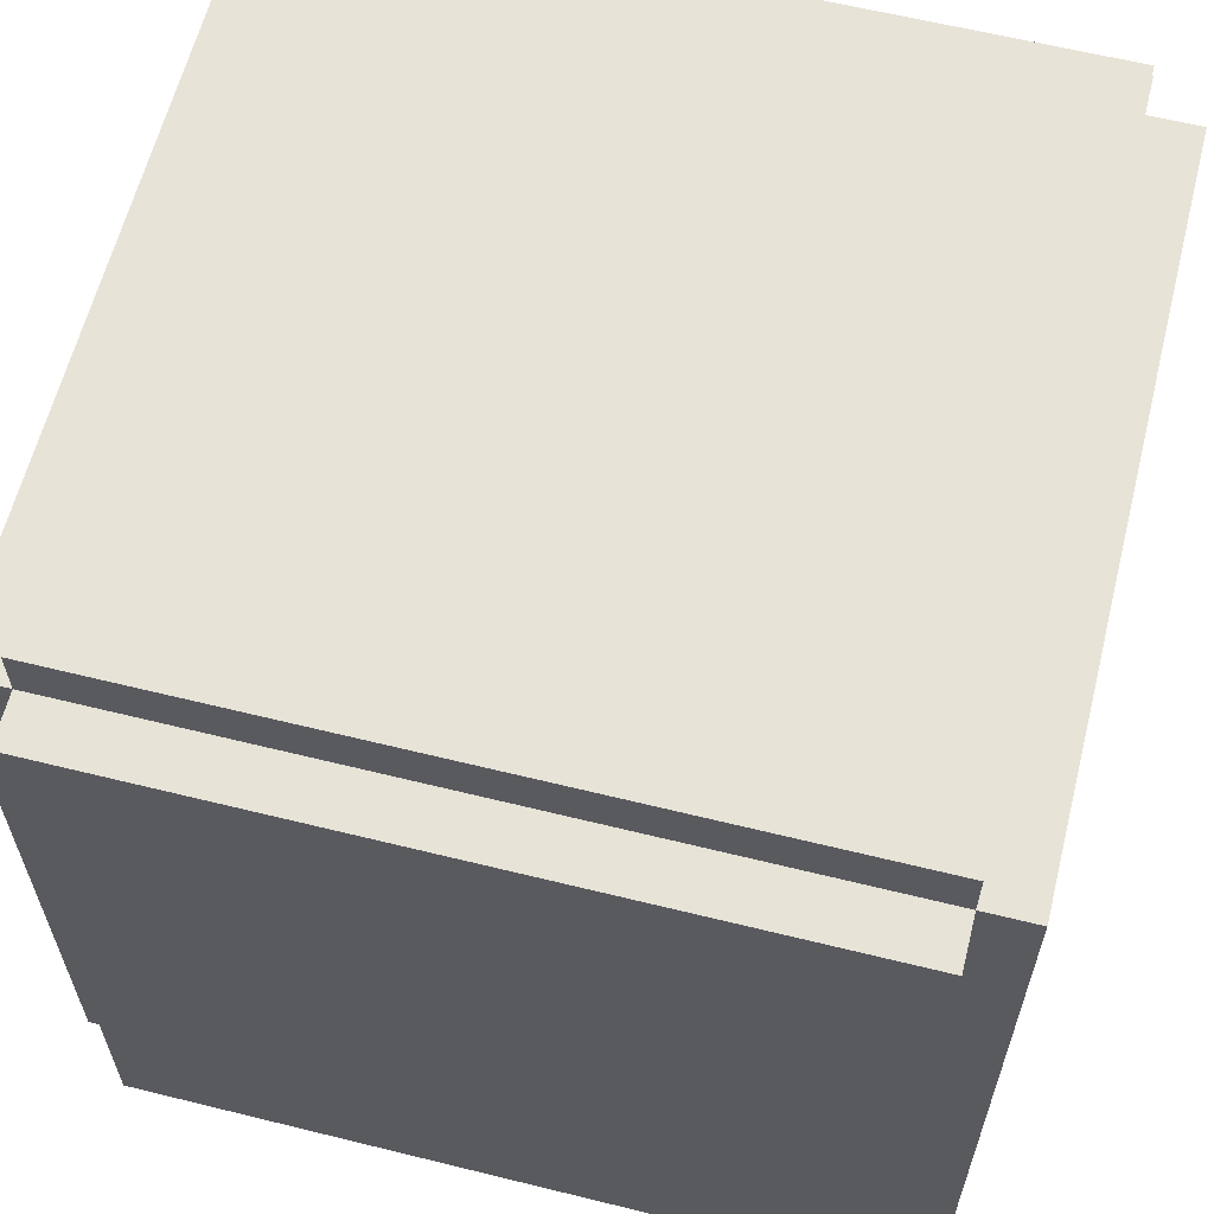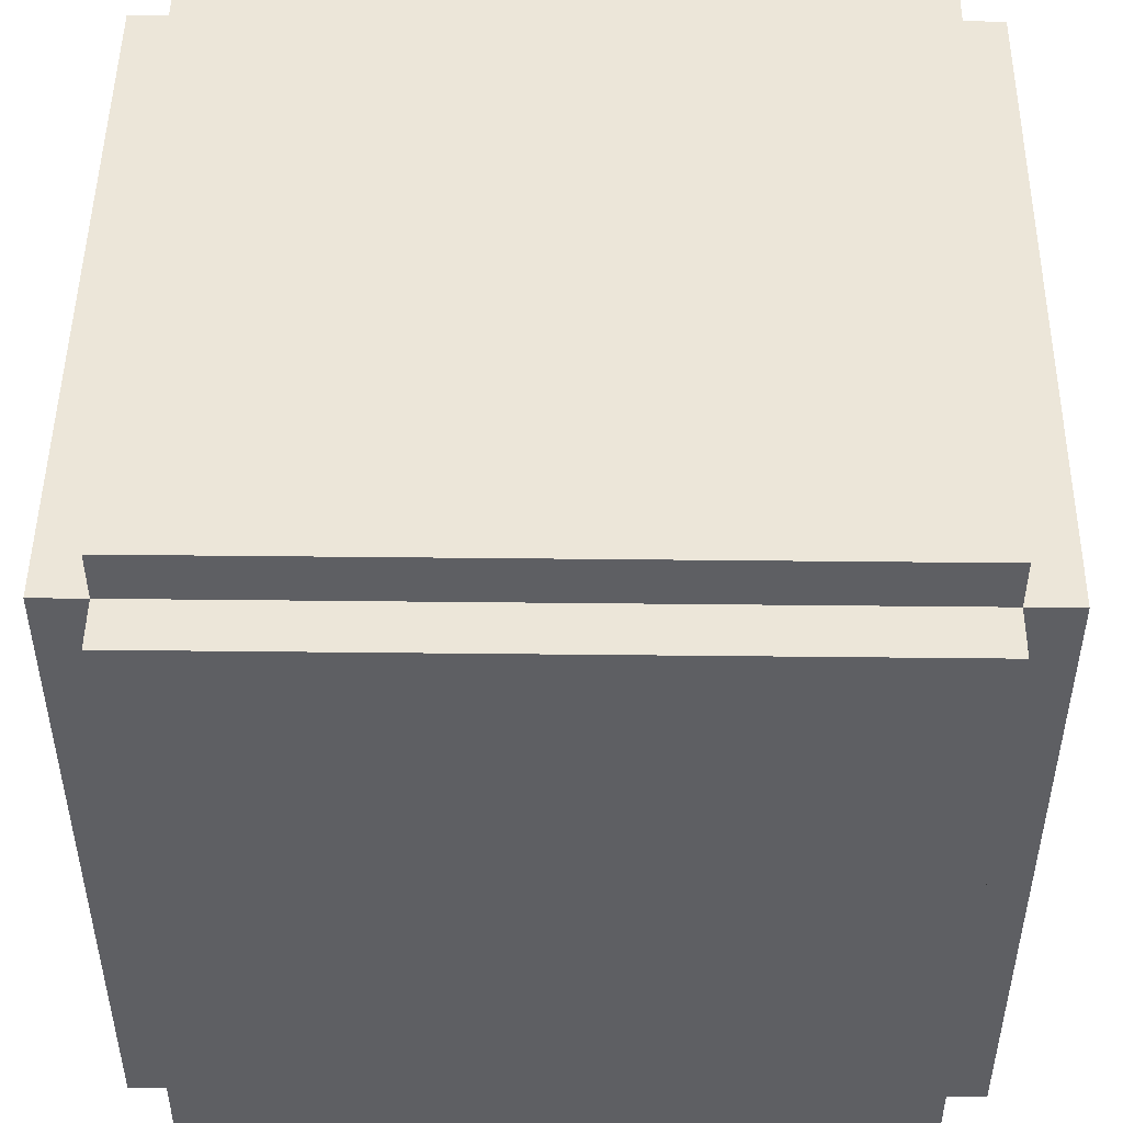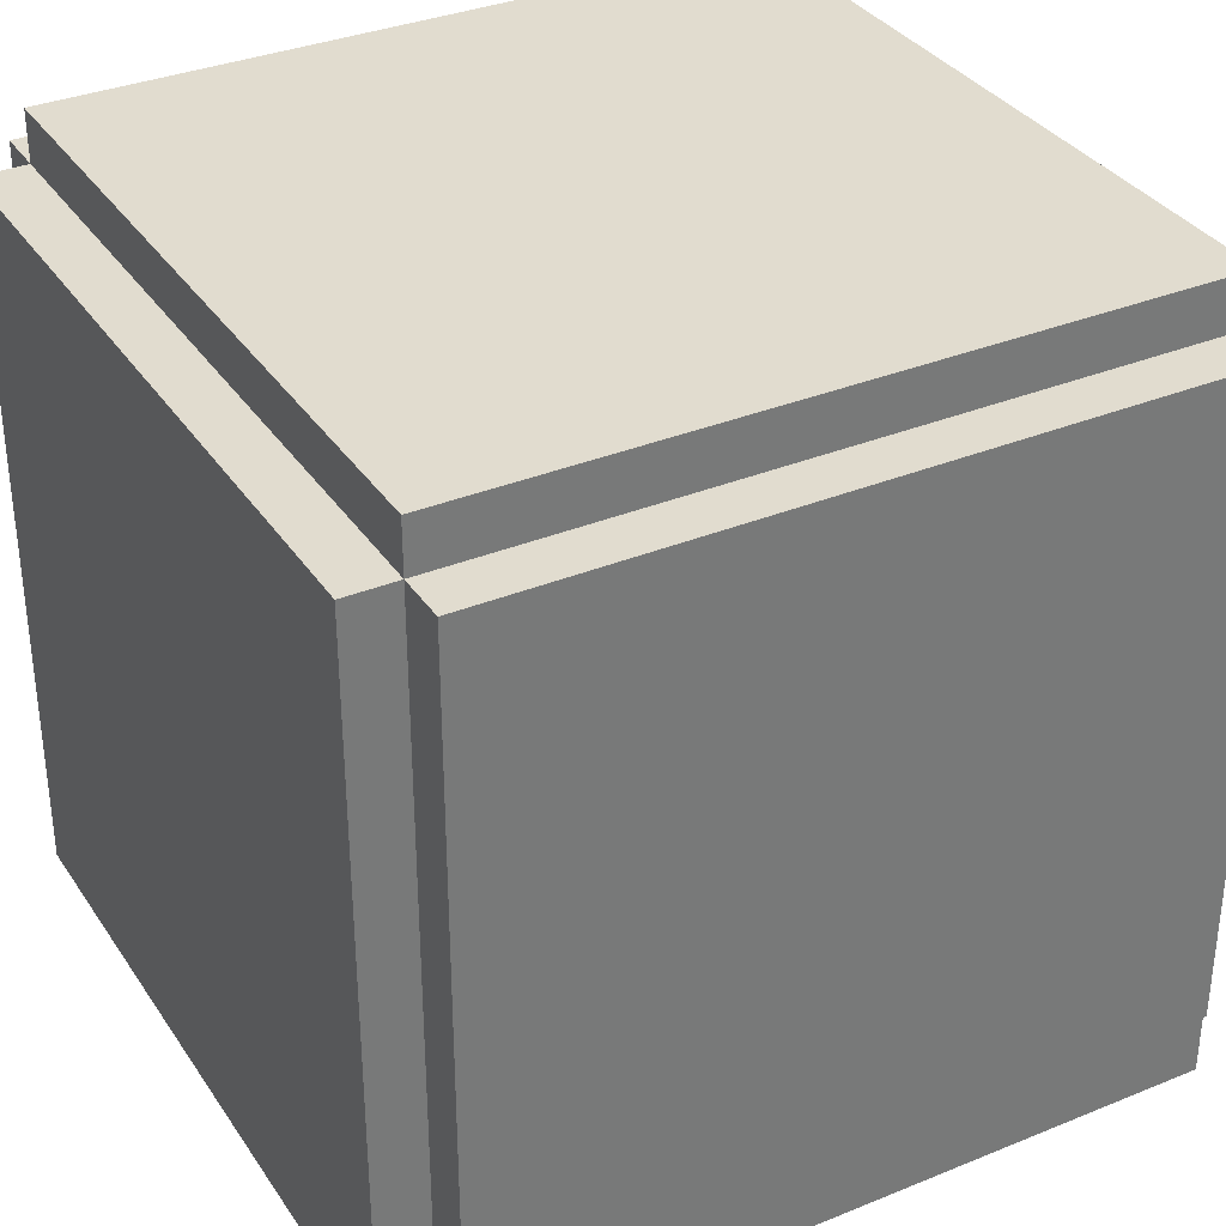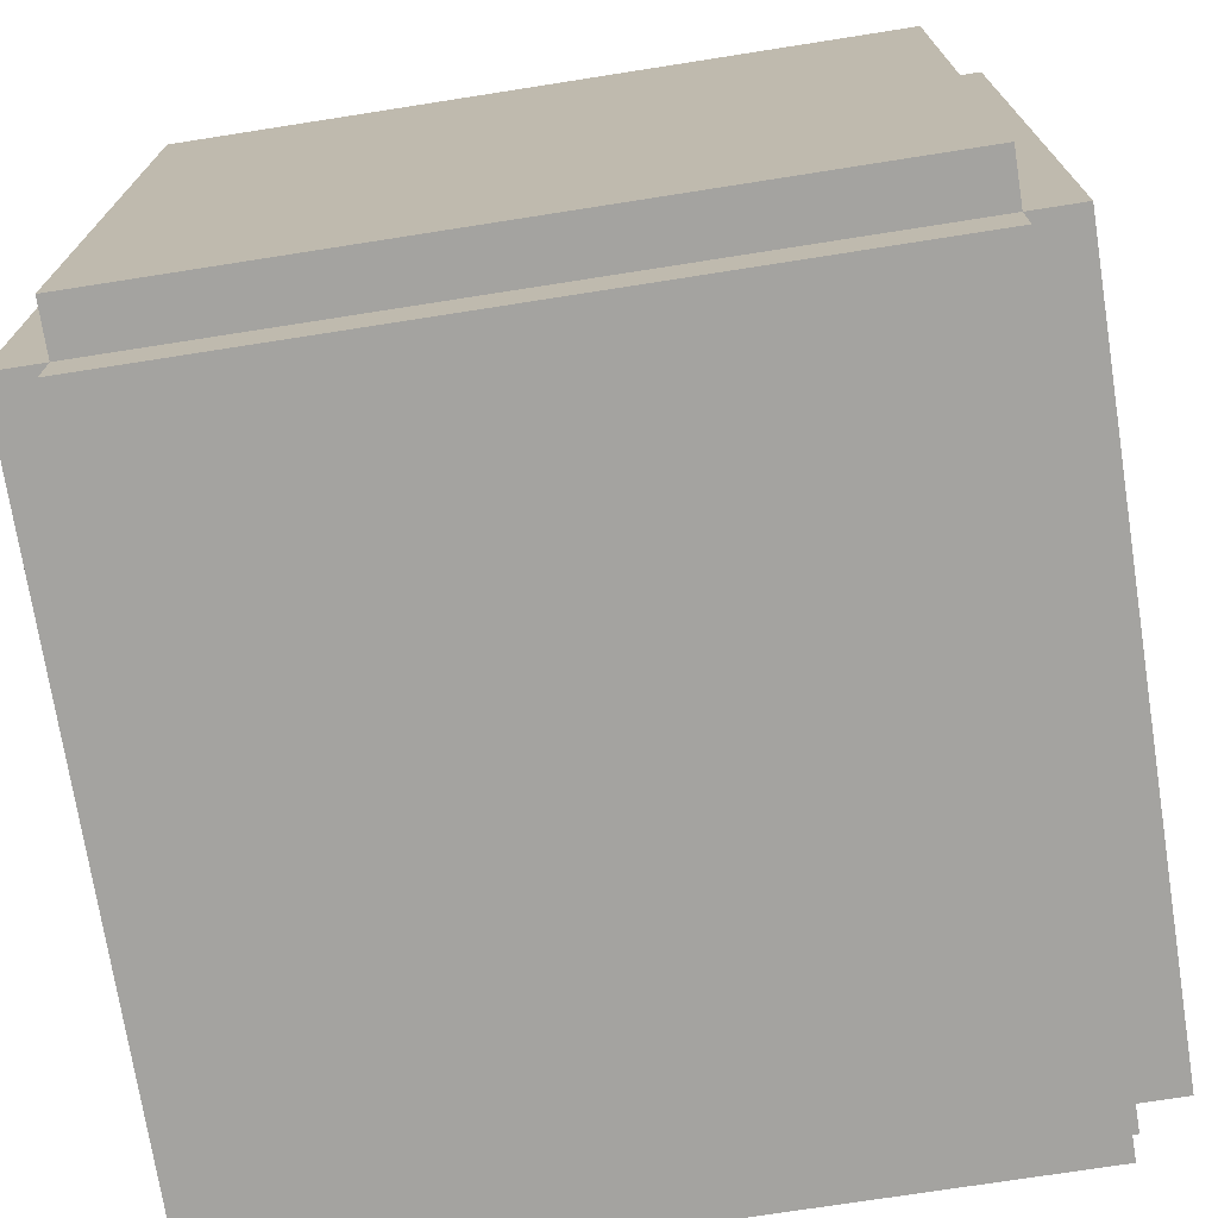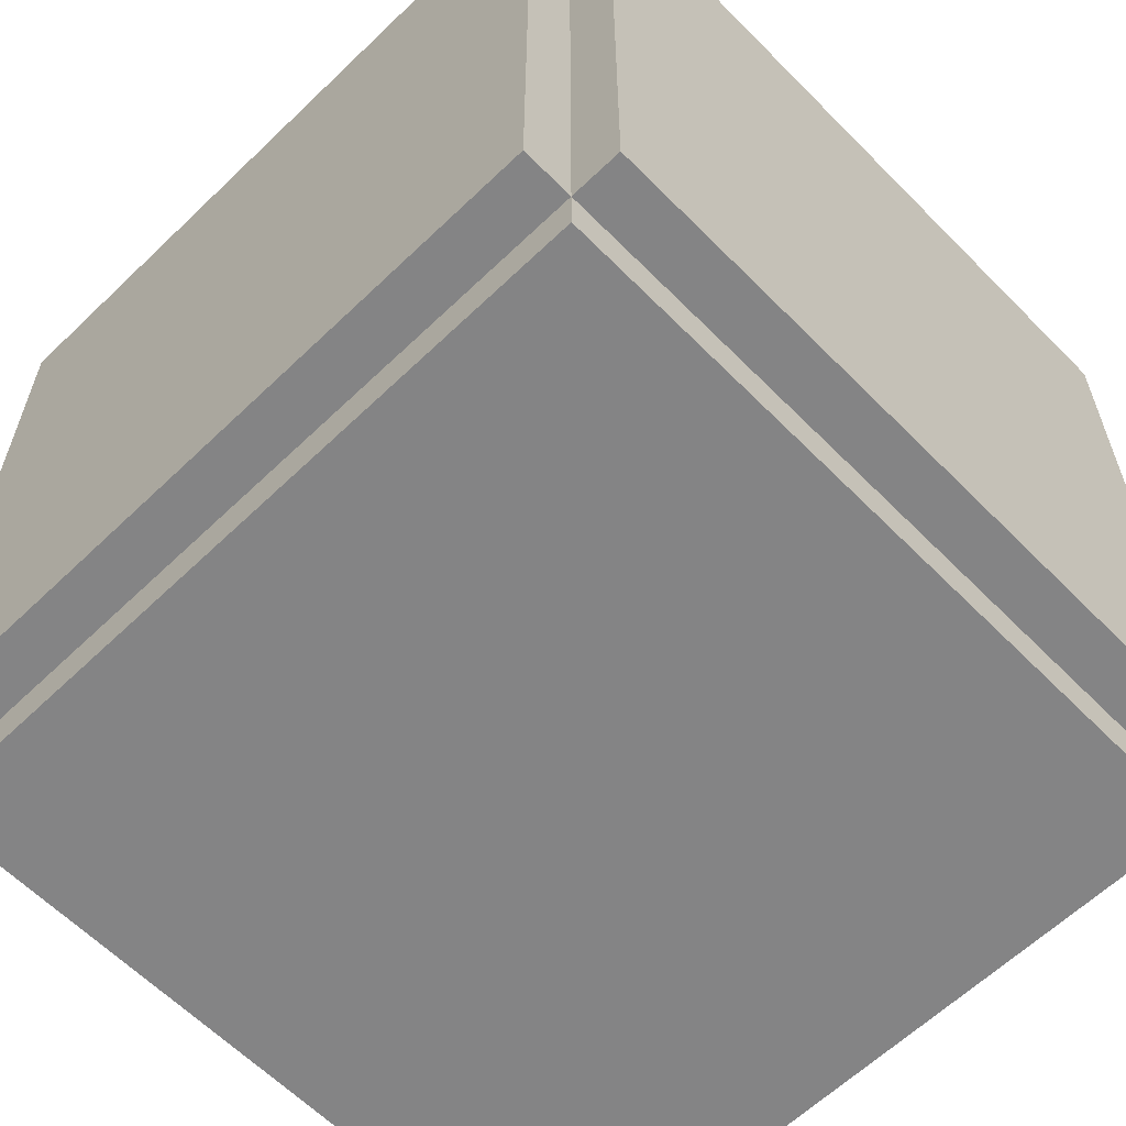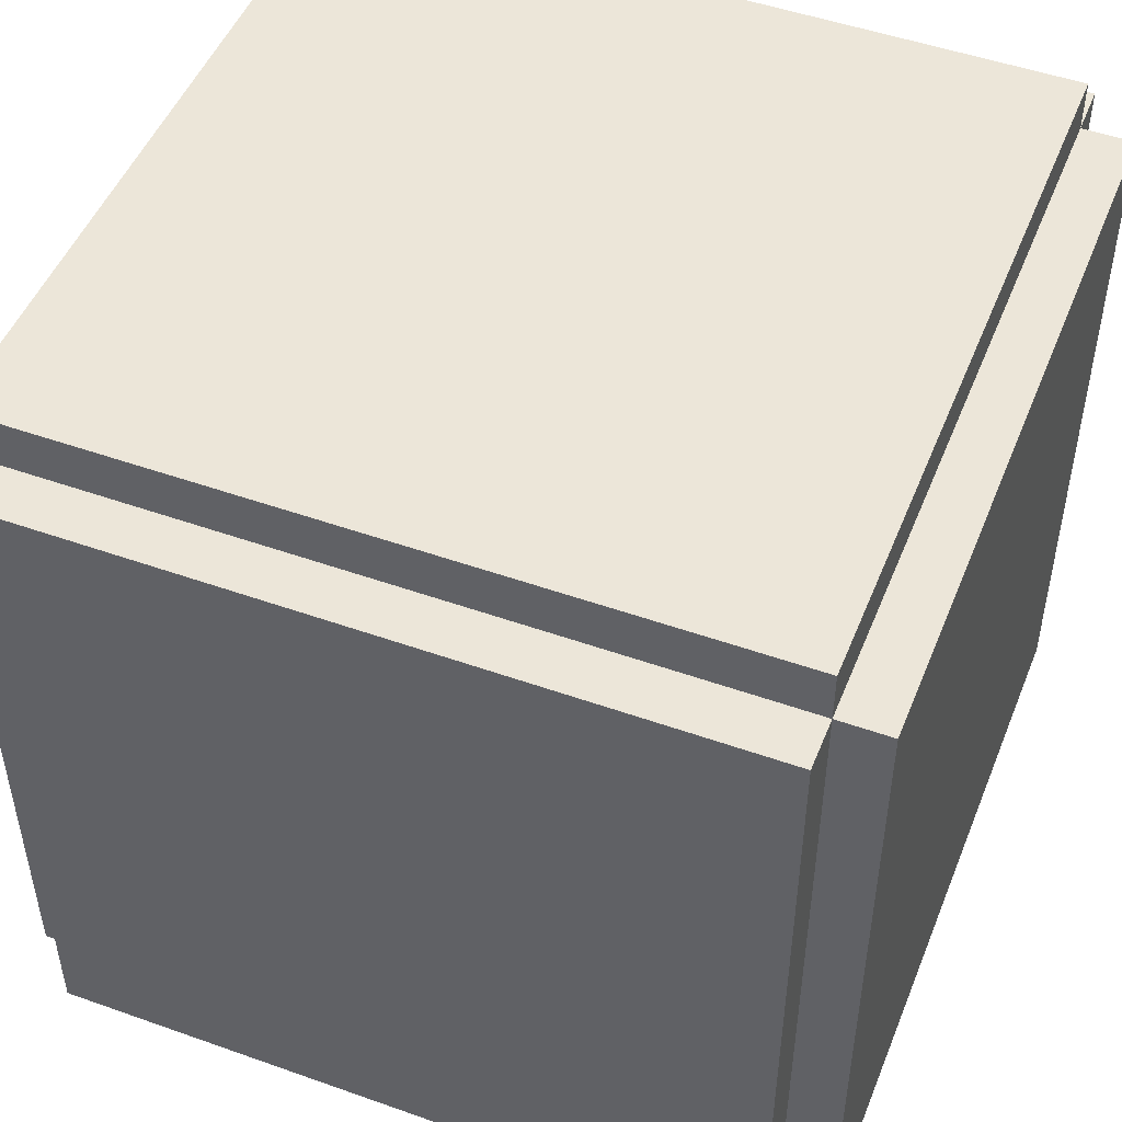
<metadata>
{"format":"obj","ext":"obj","renderer":"f3d","projection":"perspective","resolution":1024,"background":"white","views":[{"elev":61.8,"azim":-75.9,"up":"+Y"},{"elev":48.6,"azim":-179.3,"up":"+Z"},{"elev":34.2,"azim":-118.9,"up":"+Y"},{"elev":-73.0,"azim":8.9,"up":"+Z"},{"elev":-61.5,"azim":134.3,"up":"+Y"},{"elev":49.2,"azim":111.5,"up":"+Z"}]}
</metadata>
<code>
o
v -0.8 0.1 0.7
v -0.8 0.1 -0.7
v -0.8 1.5 0.7
v -0.8 1.5 -0.7
v -0.7 0 0.7
v -0.7 0 -0.7
v -0.7 0.1 0.8
v -0.7 0.1 0.7
v -0.7 0.1 -0.7
v -0.7 0.1 -0.8
v -0.7 1.5 0.8
v -0.7 1.5 0.7
v -0.7 1.5 -0.7
v -0.7 1.5 -0.8
v -0.7 1.6 0.7
v -0.7 1.6 -0.7
v 0.7 0 0.7
v 0.7 0 -0.7
v 0.7 0.1 0.8
v 0.7 0.1 0.7
v 0.7 0.1 -0.7
v 0.7 0.1 -0.8
v 0.7 1.5 0.8
v 0.7 1.5 0.7
v 0.7 1.5 -0.7
v 0.7 1.5 -0.8
v 0.7 1.6 0.7
v 0.7 1.6 -0.7
v 0.8 0.1 0.7
v 0.8 0.1 -0.7
v 0.8 1.5 0.7
v 0.8 1.5 -0.7
v -0.7 0.1 0.8
v -0.7 1.5 0.8
v 0.7 0.1 0.8
v 0.7 1.5 0.8
v -0.8 0.1 0.7
v -0.8 1.5 0.7
v -0.7 0 0.7
v -0.7 0.1 0.7
v -0.7 1.5 0.7
v -0.7 1.6 0.7
v 0.7 0 0.7
v 0.7 0.1 0.7
v 0.7 1.5 0.7
v 0.7 1.6 0.7
v 0.8 0.1 0.7
v 0.8 1.5 0.7
v -0.8 0.1 -0.7
v -0.8 1.5 -0.7
v -0.7 0 -0.7
v -0.7 0.1 -0.7
v -0.7 1.5 -0.7
v -0.7 1.6 -0.7
v 0.7 0 -0.7
v 0.7 0.1 -0.7
v 0.7 1.5 -0.7
v 0.7 1.6 -0.7
v 0.8 0.1 -0.7
v 0.8 1.5 -0.7
v -0.7 0.1 -0.8
v -0.7 1.5 -0.8
v 0.7 0.1 -0.8
v 0.7 1.5 -0.8
v -0.7 0 0.7
v 0.7 0 0.7
v -0.7 0 -0.7
v 0.7 0 -0.7
v -0.7 0.1 0.8
v 0.7 0.1 0.8
v -0.8 0.1 0.7
v -0.7 0.1 0.7
v 0.7 0.1 0.7
v 0.8 0.1 0.7
v -0.8 0.1 -0.7
v -0.7 0.1 -0.7
v 0.7 0.1 -0.7
v 0.8 0.1 -0.7
v -0.7 0.1 -0.8
v 0.7 0.1 -0.8
v -0.7 1.5 0.8
v 0.7 1.5 0.8
v -0.8 1.5 0.7
v -0.7 1.5 0.7
v 0.7 1.5 0.7
v 0.8 1.5 0.7
v -0.8 1.5 -0.7
v -0.7 1.5 -0.7
v 0.7 1.5 -0.7
v 0.8 1.5 -0.7
v -0.7 1.5 -0.8
v 0.7 1.5 -0.8
v -0.7 1.6 0.7
v 0.7 1.6 0.7
v -0.7 1.6 -0.7
v 0.7 1.6 -0.7
f 3 2 1
f 4 2 3
f 8 6 5
f 9 6 8
f 11 8 7
f 12 8 11
f 13 10 9
f 14 10 13
f 15 13 12
f 16 13 15
f 17 18 20
f 20 18 21
f 19 20 23
f 23 20 24
f 21 22 25
f 25 22 26
f 24 25 27
f 27 25 28
f 29 30 31
f 31 30 32
f 35 34 33
f 36 34 35
f 40 38 37
f 41 38 40
f 43 40 39
f 44 40 43
f 45 42 41
f 46 42 45
f 47 45 44
f 48 45 47
f 49 50 52
f 52 50 53
f 51 52 55
f 55 52 56
f 53 54 57
f 57 54 58
f 56 57 59
f 59 57 60
f 61 62 63
f 63 62 64
f 67 66 65
f 68 66 67
f 72 70 69
f 73 70 72
f 75 72 71
f 76 72 75
f 77 74 73
f 78 74 77
f 79 77 76
f 80 77 79
f 81 82 84
f 84 82 85
f 83 84 87
f 87 84 88
f 85 86 89
f 89 86 90
f 88 89 91
f 91 89 92
f 93 94 95
f 95 94 96

</code>
